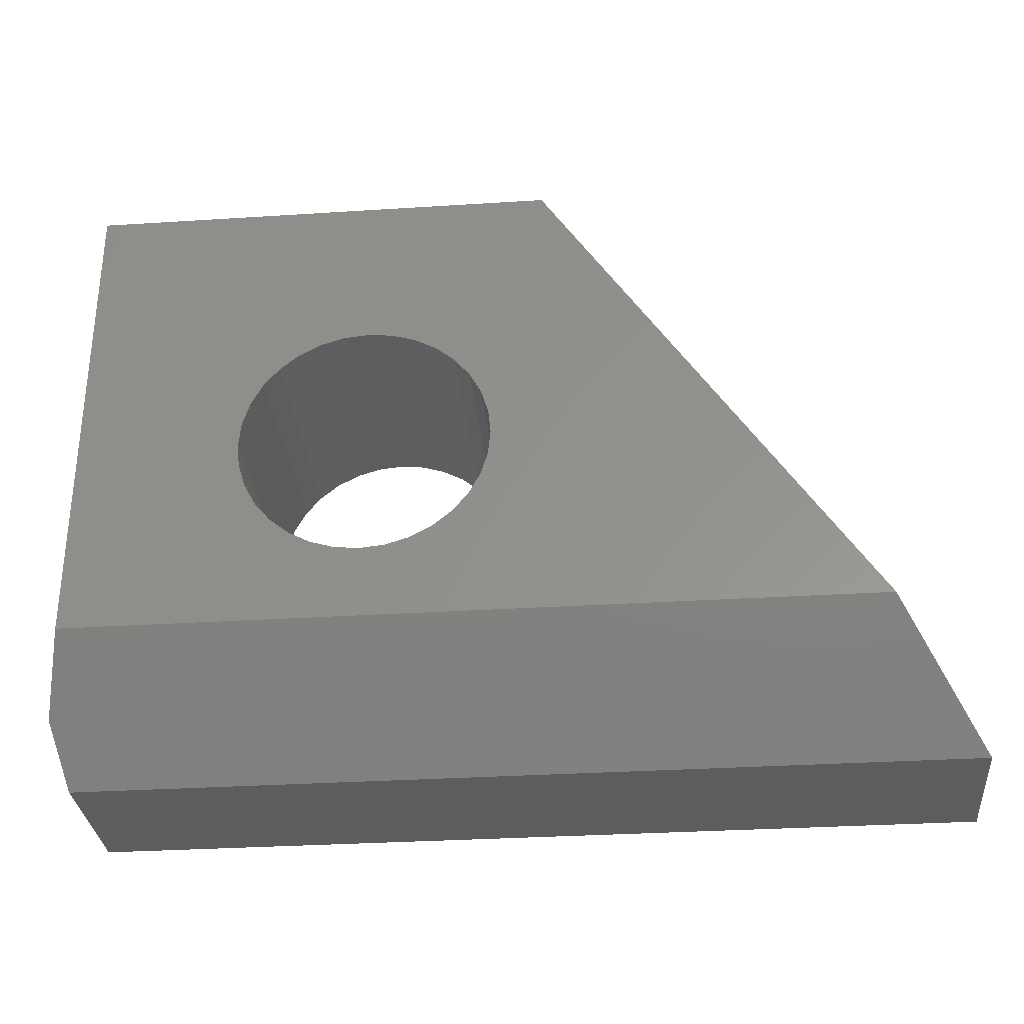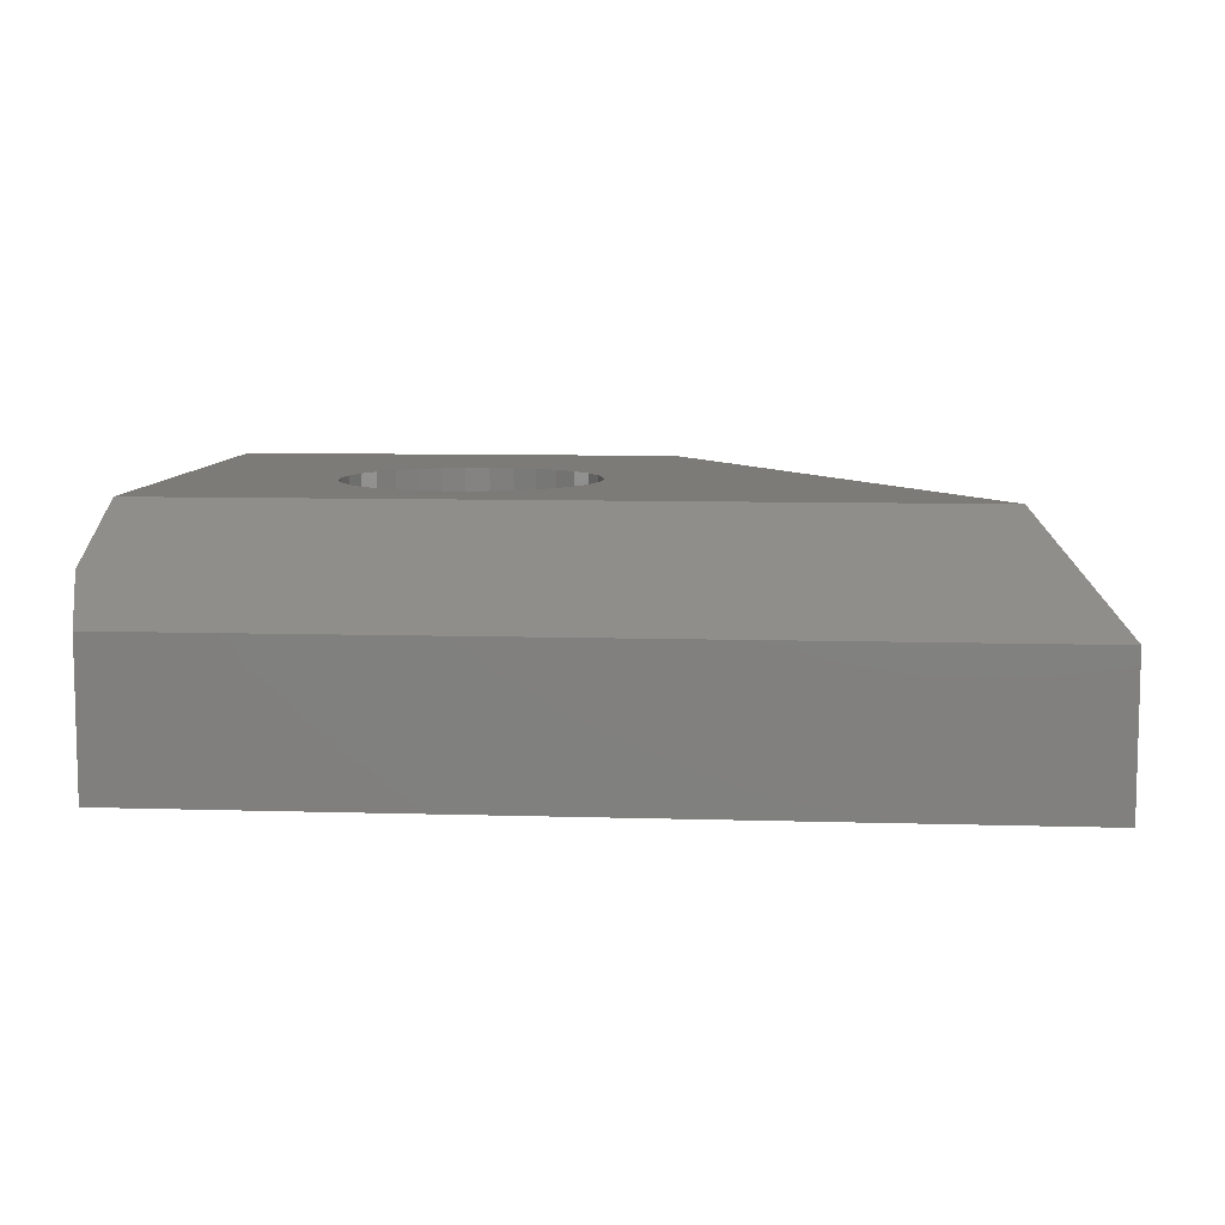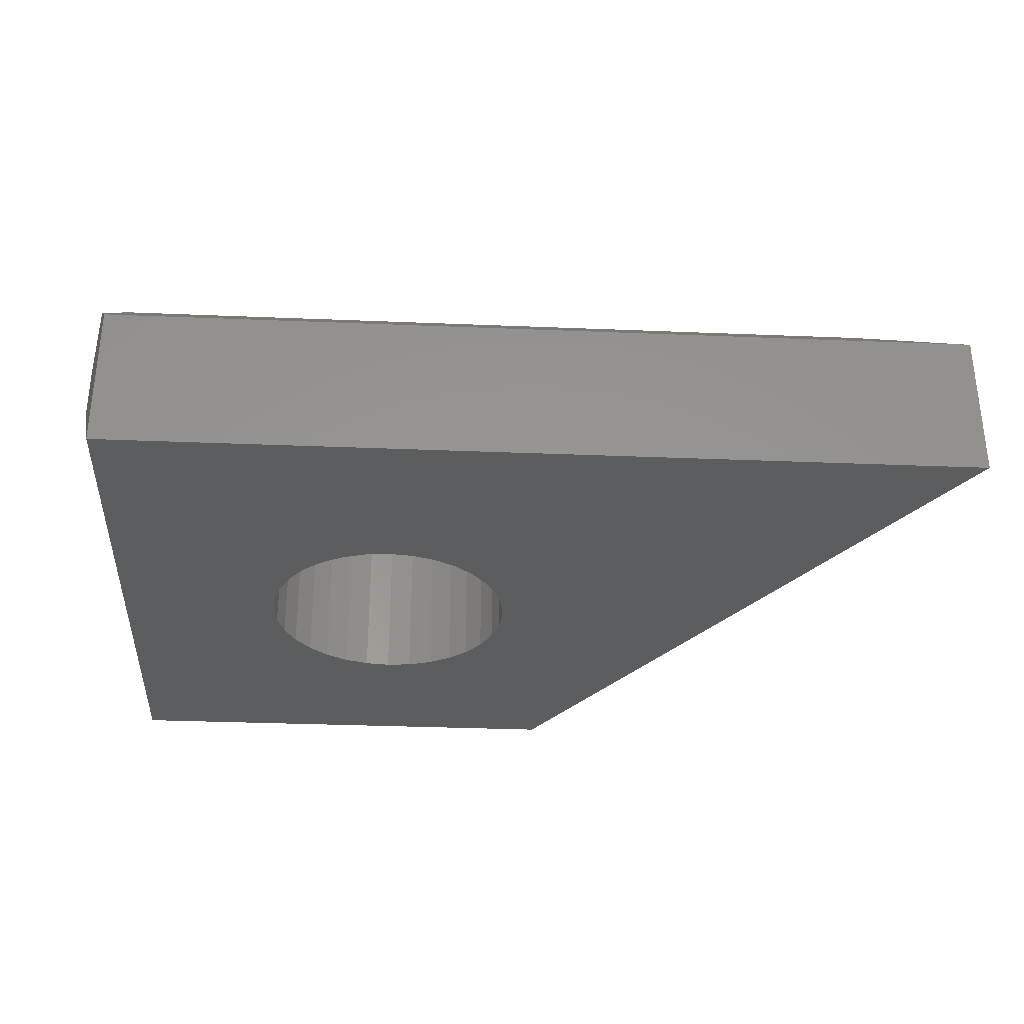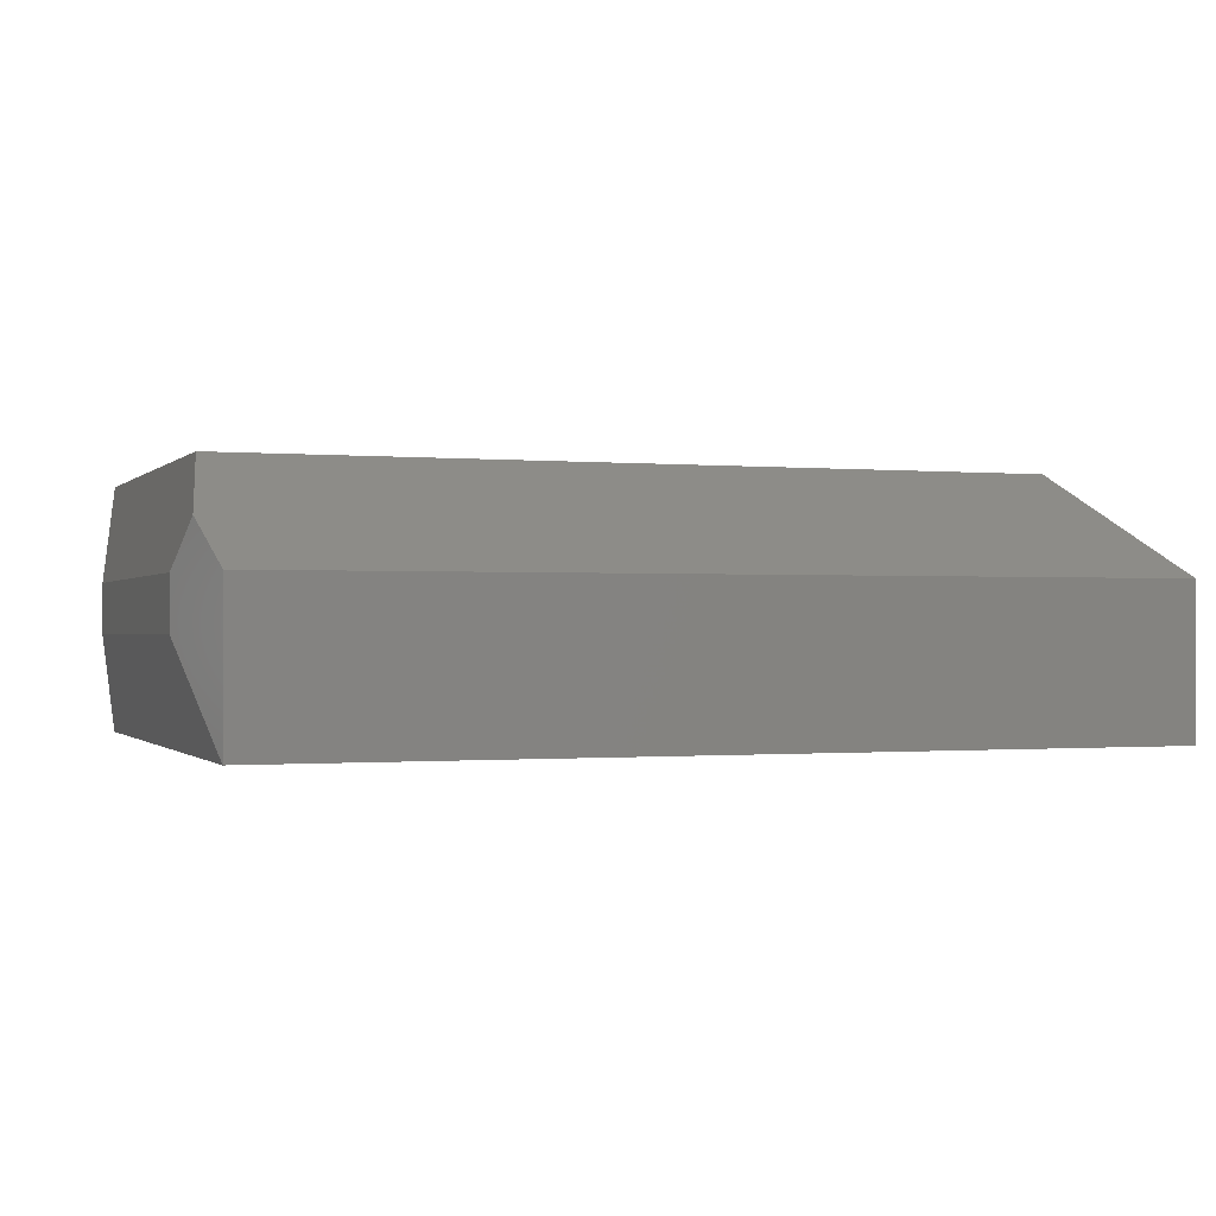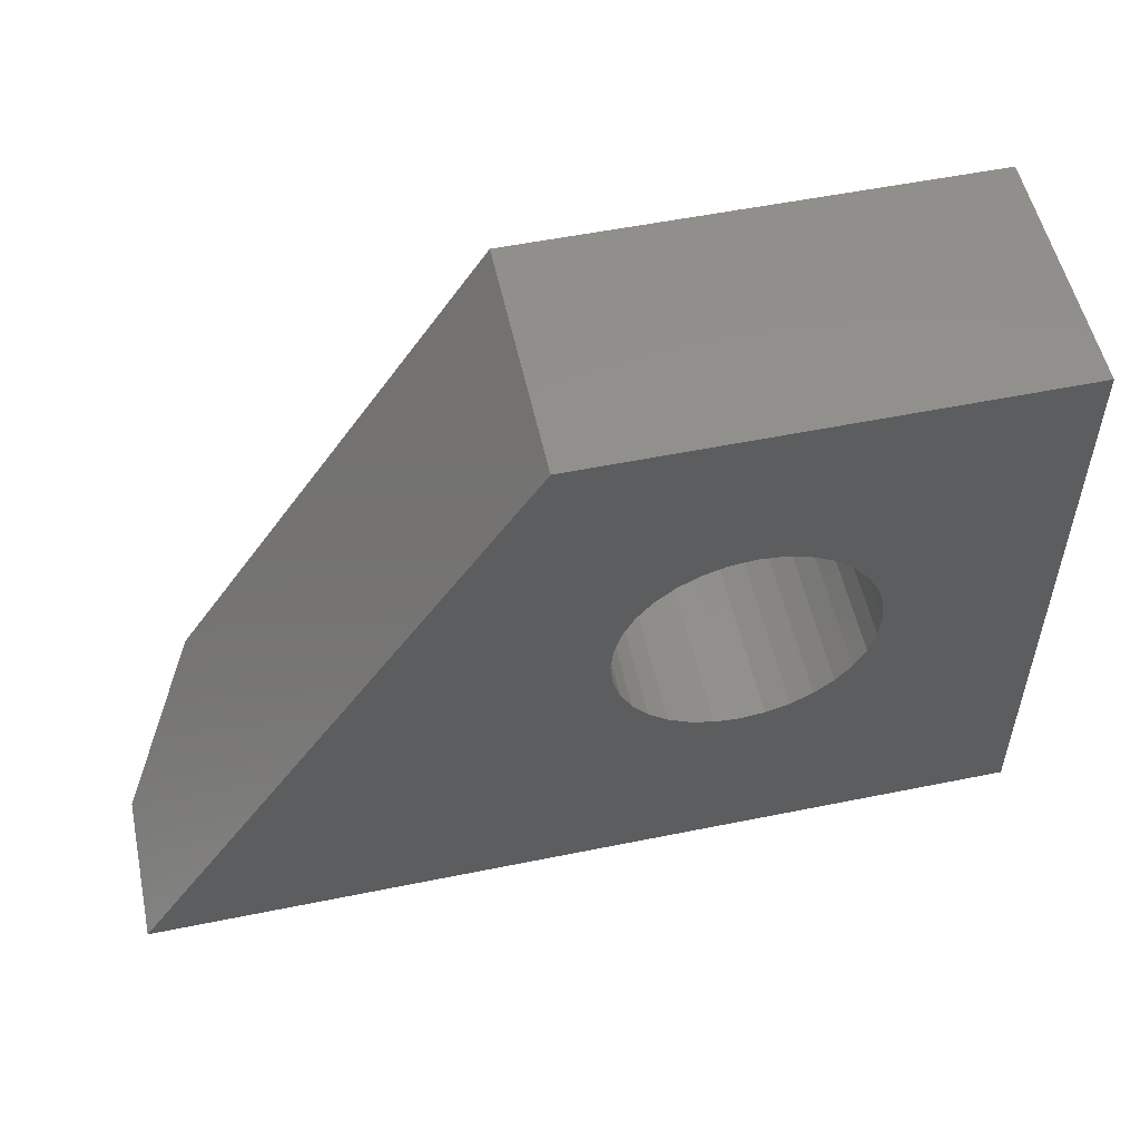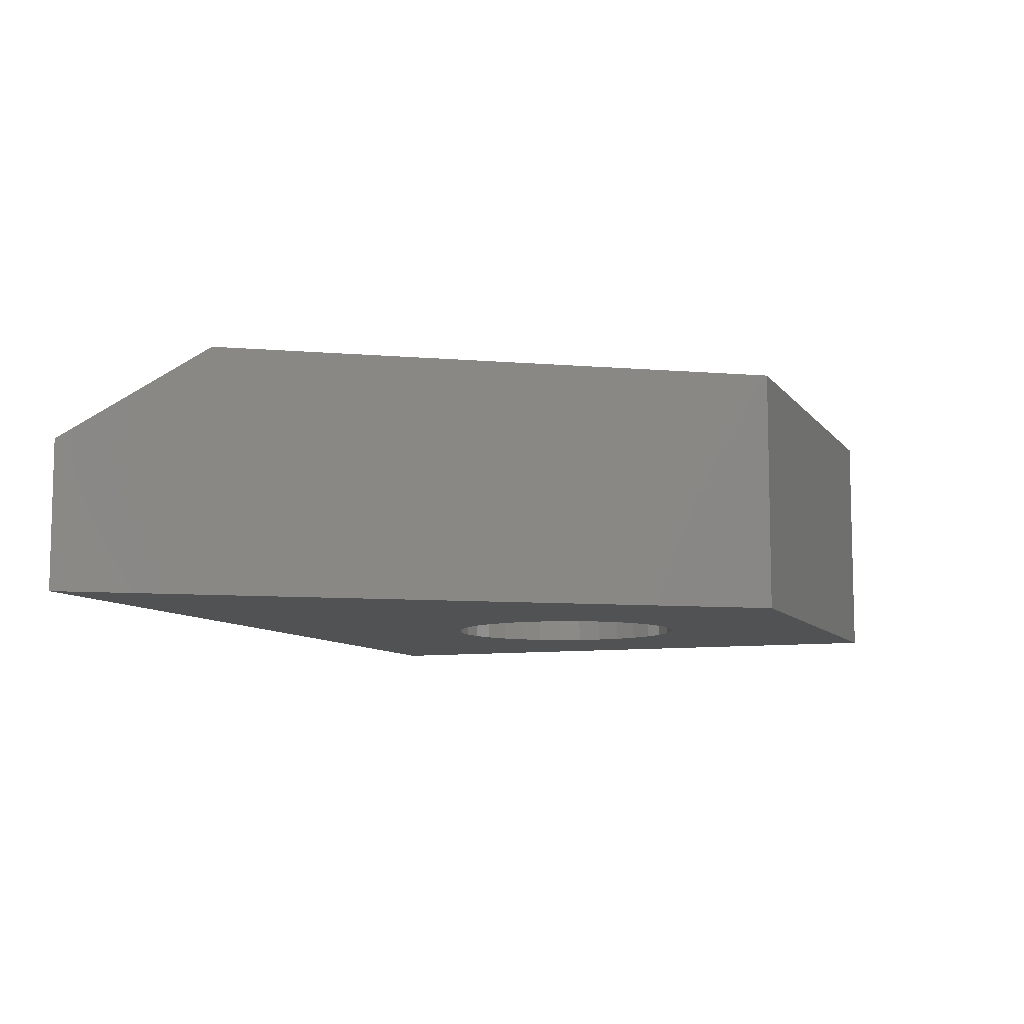
<metadata>
{"format":"stl","ext":"stl","renderer":"f3d","projection":"perspective","resolution":1024,"background":"white","views":[{"elev":-31.5,"azim":5.2,"up":"+Y"},{"elev":8.5,"azim":4.7,"up":"+Z"},{"elev":-32.0,"azim":-3.3,"up":"+Z"},{"elev":-0.6,"azim":-19.9,"up":"+Z"},{"elev":54.0,"azim":167.8,"up":"+Y"},{"elev":-8.7,"azim":110.7,"up":"+Z"}]}
</metadata>
<code>
# stl→obj: 79 verts, 158 faces
v -0.5539 0.2821 0
v -0.5693 0.2806 0.1562
v -0.5693 0.2806 0
v -0.5841 0.2761 0.1562
v -0.5841 0.2761 0
v -0.5977 0.2688 0.1562
v -0.5977 0.2688 0
v -0.6097 0.2589 0.1562
v -0.6097 0.2589 0
v -0.6195 0.247 0.1562
v -0.6195 0.247 0
v -0.6268 0.2333 0.1562
v -0.6268 0.2333 0
v -0.6313 0.2185 0.1562
v -0.6313 0.2185 0
v -0.6328 0.2031 0.1562
v -0.6328 0.2031 0
v -0.5539 0.2821 0.1562
v -0.5385 0.2806 0
v -0.5385 0.2806 0.1562
v -0.5237 0.2761 0
v -0.5237 0.2761 0.1562
v -0.51 0.2688 0
v -0.51 0.2688 0.1562
v -0.498 0.2589 0
v -0.498 0.2589 0.1562
v -0.4882 0.247 0
v -0.4882 0.247 0.1562
v -0.4809 0.2333 0
v -0.4809 0.2333 0.1562
v -0.4764 0.2185 0
v -0.4764 0.2185 0.1562
v -0.4749 0.2031 0
v -0.4749 0.2031 0.1562
v -0.5539 0.1242 0
v -0.5385 0.1257 0.1562
v -0.5385 0.1257 0
v -0.5237 0.1302 0.1562
v -0.5237 0.1302 0
v -0.51 0.1375 0.1562
v -0.51 0.1375 0
v -0.498 0.1473 0.1562
v -0.498 0.1473 0
v -0.4882 0.1593 0.1562
v -0.4882 0.1593 0
v -0.4809 0.1729 0.1562
v -0.4809 0.1729 0
v -0.4764 0.1877 0.1562
v -0.4764 0.1877 0
v -0.5539 0.1242 0.1562
v -0.5693 0.1257 0
v -0.5693 0.1257 0.1562
v -0.5841 0.1302 0
v -0.5841 0.1302 0.1562
v -0.5977 0.1375 0
v -0.5977 0.1375 0.1562
v -0.6097 0.1473 0
v -0.6097 0.1473 0.1562
v -0.6195 0.1593 0
v -0.6195 0.1593 0.1562
v -0.6268 0.1729 0
v -0.6268 0.1729 0.1562
v -0.6313 0.1877 0
v -0.6313 0.1877 0.1562
v -0.7344 1.388e-17 0
v -0.1875 0 0
v -0.7344 0.3849 0
v -0.4421 0.3849 0
v -0.7344 0.07812 0.1562
v -0.2392 0.07812 0.1562
v -0.7344 0.3849 0.1562
v -0.4421 0.3849 0.1562
v -0.7431 0.03472 0.1215
v -0.75 0.0625 0.09375
v -0.7344 0 0.09375
v -0.75 0.0625 0.0625
v -0.75 0.3224 0.09375
v -0.1875 0 0.09375
v -0.75 0.3224 0.0625
f 1 2 3
f 3 2 4
f 3 4 5
f 5 4 6
f 5 6 7
f 7 6 8
f 7 8 9
f 9 8 10
f 9 10 11
f 11 10 12
f 11 12 13
f 13 12 14
f 13 14 15
f 15 14 16
f 15 16 17
f 2 1 18
f 18 1 19
f 18 19 20
f 20 19 21
f 20 21 22
f 22 21 23
f 22 23 24
f 24 23 25
f 24 25 26
f 26 25 27
f 26 27 28
f 28 27 29
f 28 29 30
f 30 29 31
f 30 31 32
f 32 31 33
f 32 33 34
f 35 36 37
f 37 36 38
f 37 38 39
f 39 38 40
f 39 40 41
f 41 40 42
f 41 42 43
f 43 42 44
f 43 44 45
f 45 44 46
f 45 46 47
f 47 46 48
f 47 48 49
f 49 48 34
f 49 34 33
f 36 35 50
f 50 35 51
f 50 51 52
f 52 51 53
f 52 53 54
f 54 53 55
f 54 55 56
f 56 55 57
f 56 57 58
f 58 57 59
f 58 59 60
f 60 59 61
f 60 61 62
f 62 61 63
f 62 63 64
f 64 63 17
f 64 17 16
f 65 63 61
f 65 61 59
f 65 59 57
f 65 57 55
f 65 55 53
f 65 53 51
f 65 51 35
f 65 35 66
f 67 68 1
f 67 1 3
f 67 3 5
f 67 5 7
f 67 7 9
f 67 9 11
f 67 11 13
f 67 13 15
f 67 15 17
f 67 17 63
f 67 63 65
f 66 35 37
f 66 37 39
f 66 39 41
f 66 41 43
f 66 43 45
f 66 45 47
f 66 47 49
f 66 49 33
f 66 33 31
f 68 66 31
f 68 31 29
f 68 29 27
f 68 27 25
f 68 25 23
f 68 23 21
f 68 21 19
f 68 19 1
f 69 70 50
f 69 50 52
f 69 52 54
f 69 54 56
f 69 56 58
f 69 58 60
f 69 60 62
f 69 62 64
f 69 64 16
f 71 69 16
f 71 16 14
f 71 14 12
f 71 12 10
f 71 10 8
f 71 8 6
f 71 6 4
f 71 4 2
f 71 2 18
f 71 18 72
f 70 30 32
f 70 32 34
f 70 34 48
f 70 48 46
f 70 46 44
f 70 44 42
f 70 42 40
f 70 40 38
f 70 38 36
f 70 36 50
f 72 18 20
f 72 20 22
f 72 22 24
f 72 24 26
f 72 26 28
f 72 28 30
f 72 30 70
f 73 74 75
f 75 74 76
f 75 76 65
f 73 69 74
f 74 69 71
f 74 71 77
f 75 65 78
f 78 65 66
f 68 72 66
f 66 72 70
f 66 70 78
f 73 75 69
f 69 75 78
f 69 78 70
f 77 79 74
f 74 79 76
f 72 68 71
f 71 68 67
f 71 67 77
f 77 67 79
f 65 76 67
f 67 76 79

</code>
